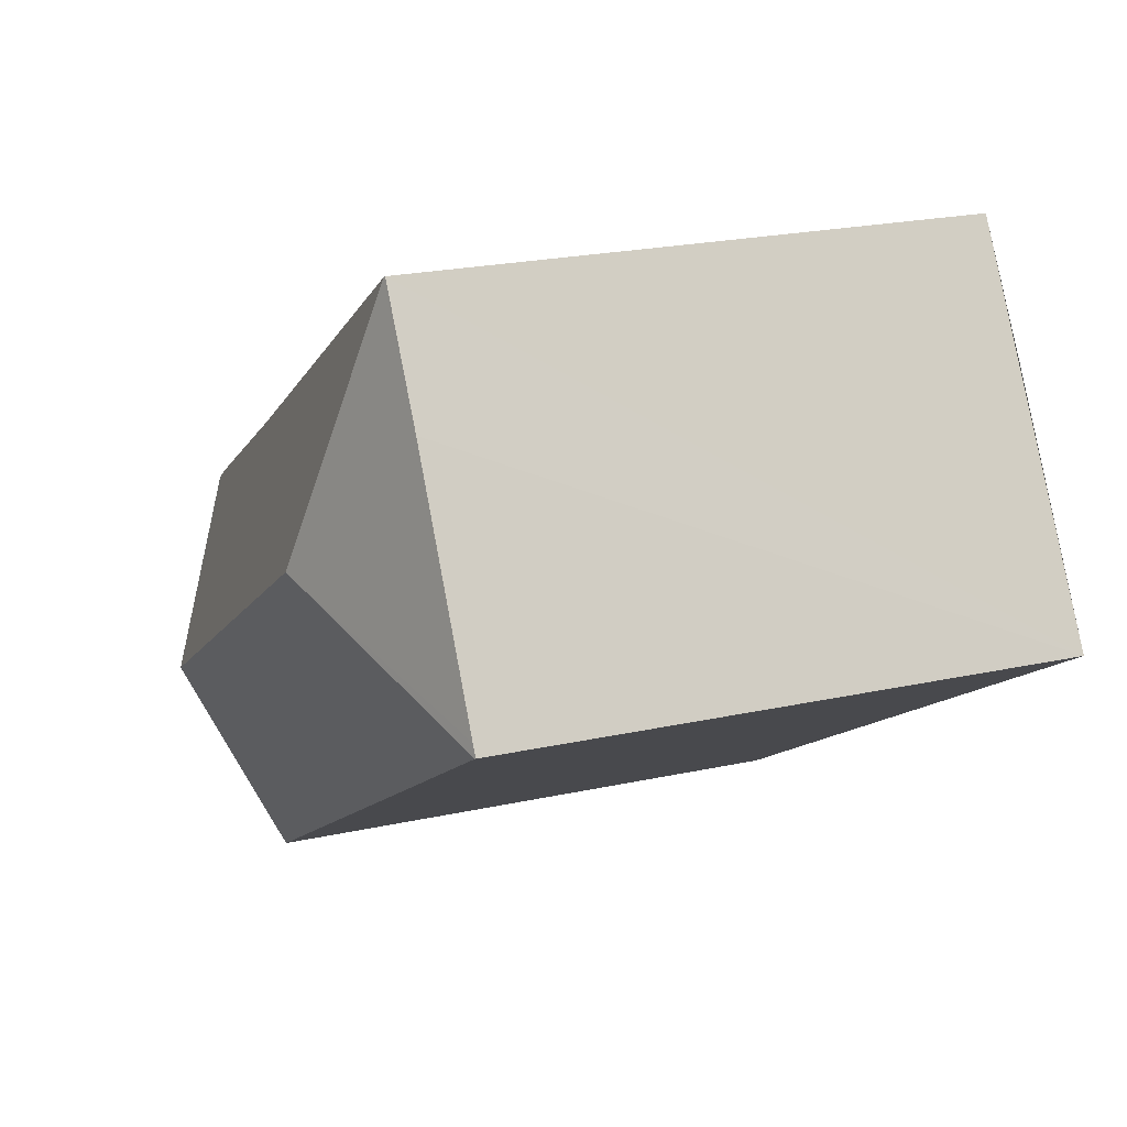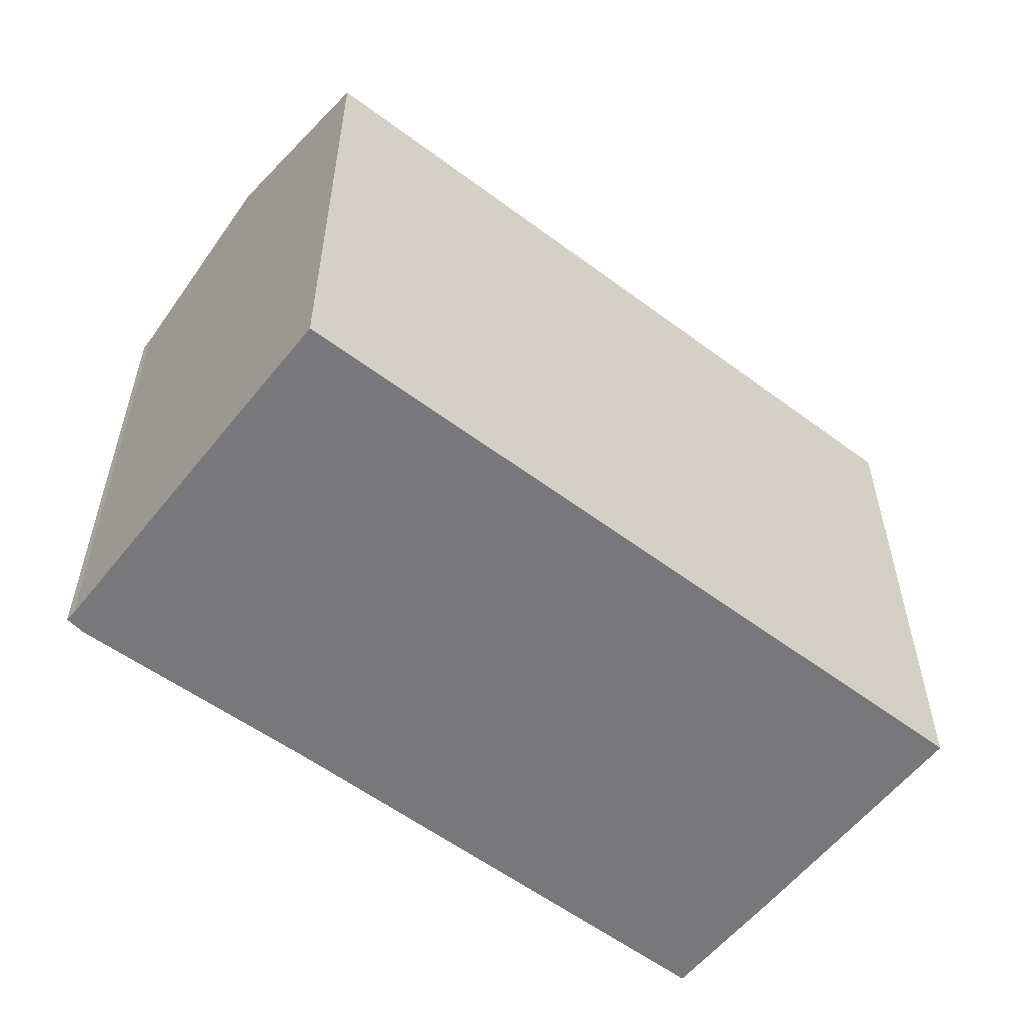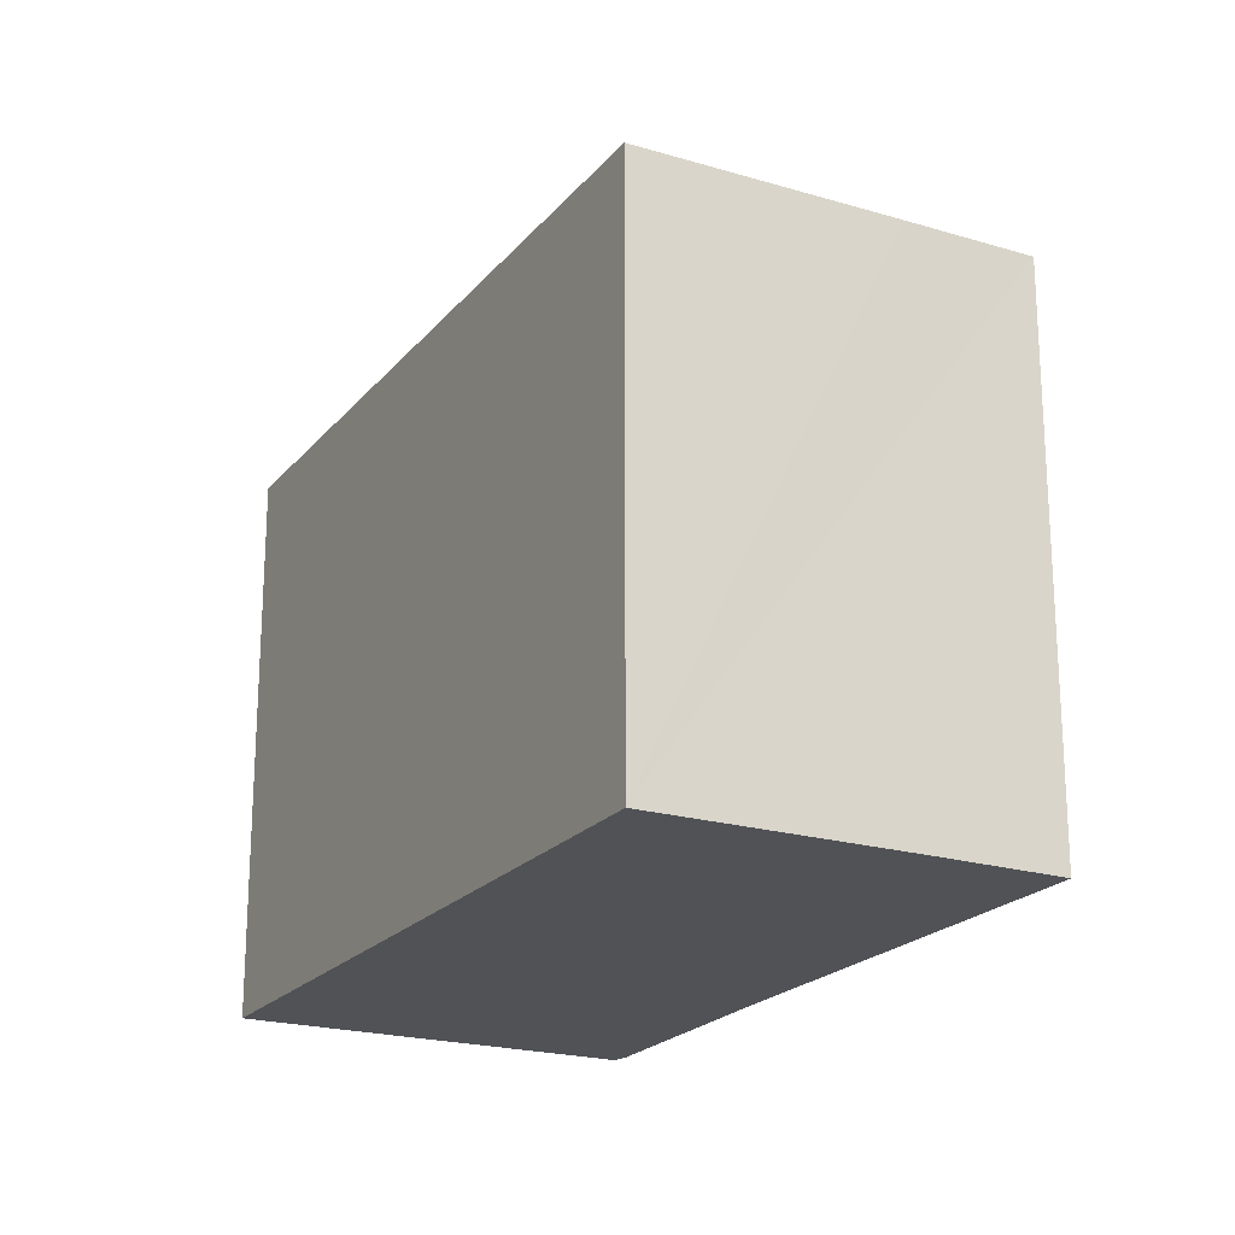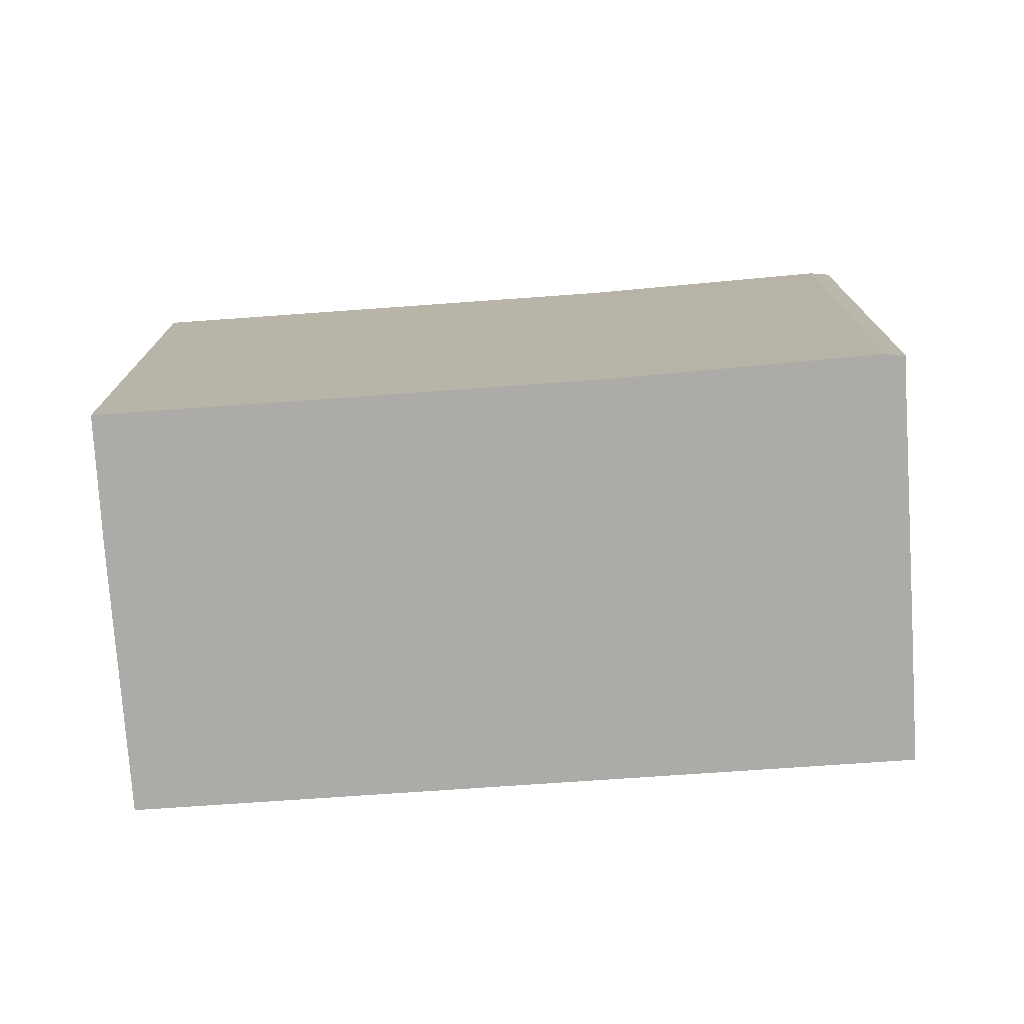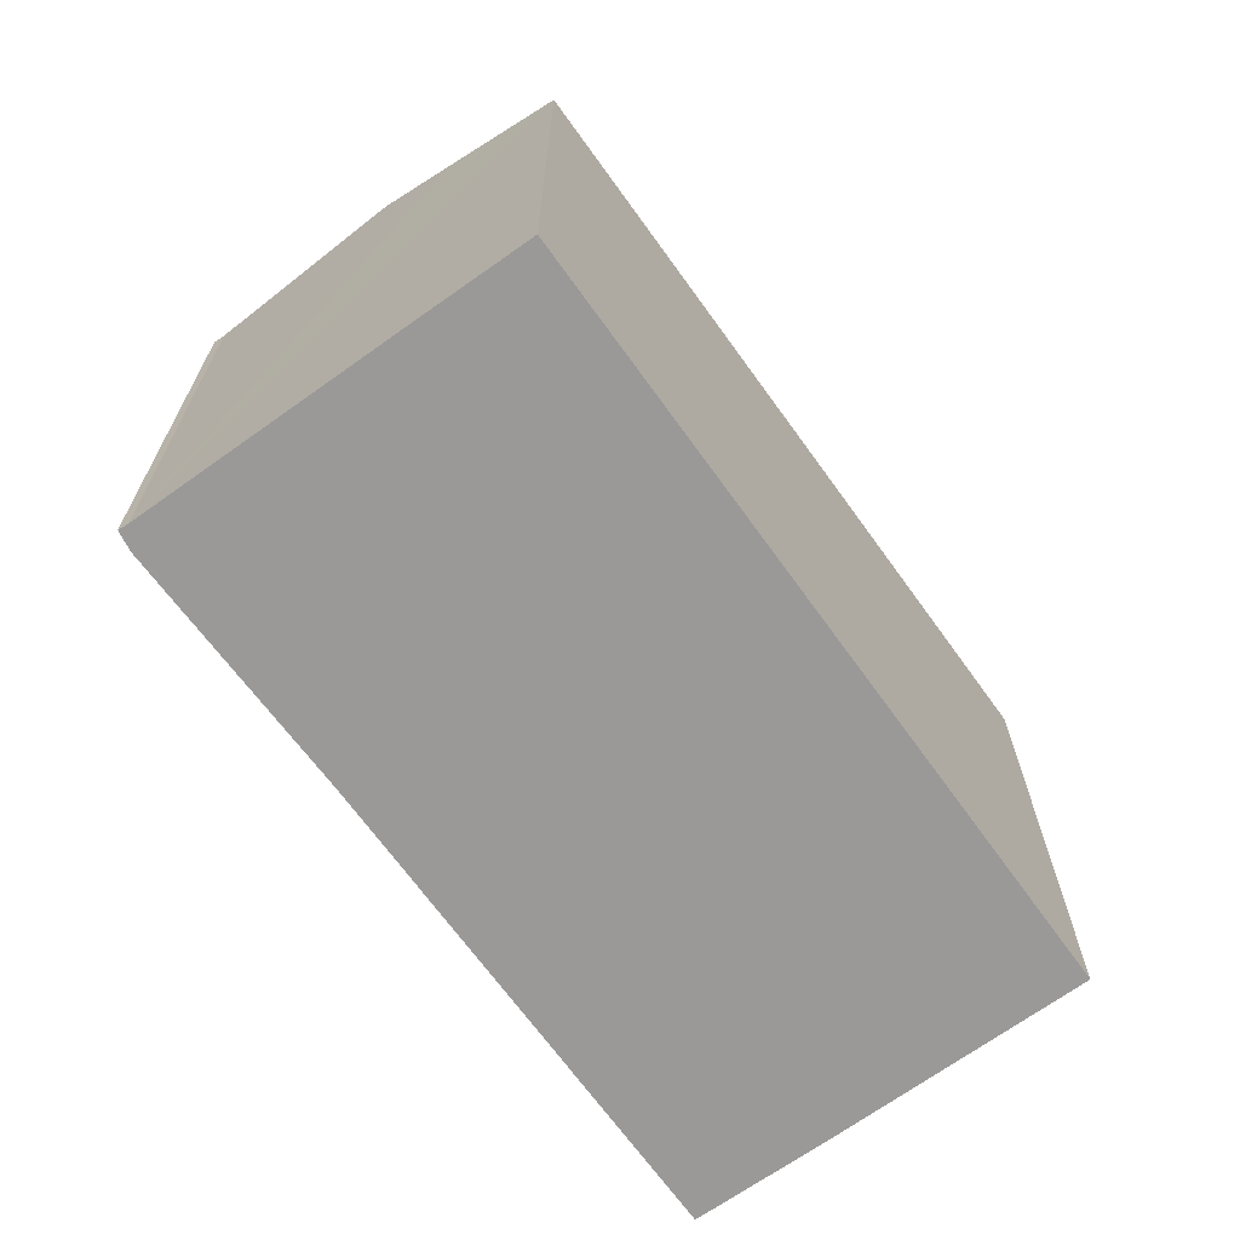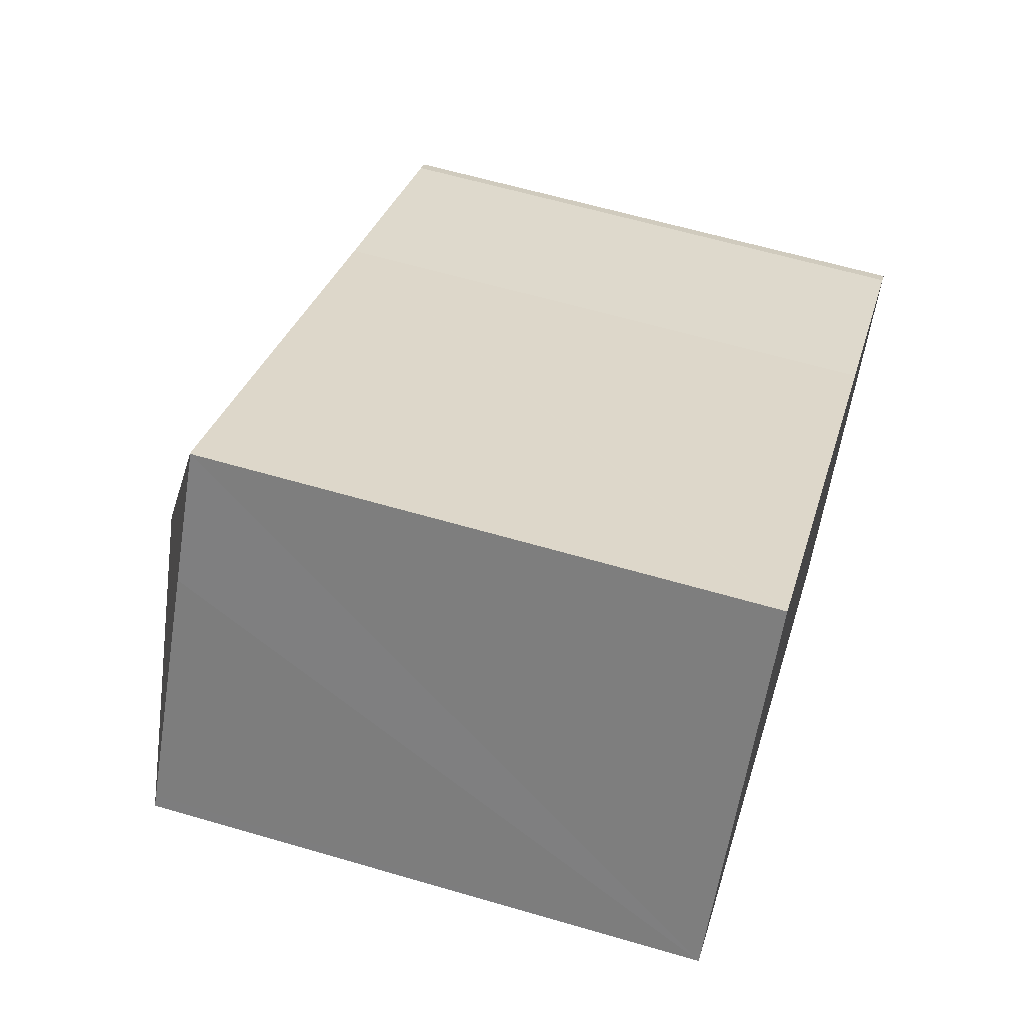
<metadata>
{"format":"obj","ext":"obj","renderer":"f3d","projection":"perspective","resolution":1024,"background":"white","views":[{"elev":22.9,"azim":-110.5,"up":"+Z"},{"elev":-57.6,"azim":174.6,"up":"+Y"},{"elev":-21.0,"azim":-85.6,"up":"+Y"},{"elev":-76.2,"azim":36.4,"up":"+Y"},{"elev":-69.1,"azim":158.2,"up":"+Y"},{"elev":61.7,"azim":-73.4,"up":"+Z"}]}
</metadata>
<code>
v  33.66 21.69 -3.264
v  33.3 21.49 -2.419
v  33.9 21.54 -2.94
v  29.69 24.56 -9.463
v  24.85 21.56 2.686
v  10.84 24.56 2.391
v  19.62 21.55 5.996
v  8.459 21.54 13.06
v  27.95 23.3 -12.18
v  25.39 21.46 -16.16
v  19.62 21.47 -12.48
v  0.034 21.52 -0.021
v  0.262 21.51 0.413
v  0 21.51 1.317e-15
v  5.525 21.49 8.71
v  8.397 21.51 13.1
v  0 0 0
v  8.397 -8.018e-16 13.1
v  0.262 -2.529e-17 0.413
v  5.525 -5.333e-16 8.71
v  8.459 -7.994e-16 13.06
v  19.62 -3.671e-16 5.996
v  24.85 -1.645e-16 2.686
v  33.3 1.481e-16 -2.419
v  33.9 1.8e-16 -2.94
v  33.66 1.999e-16 -3.264
v  29.69 5.794e-16 -9.463
v  25.39 9.893e-16 -16.16
v  27.95 7.461e-16 -12.18
v  19.62 7.644e-16 -12.48
v  0.034 1.286e-18 -0.021
g defaultobject
f 1 2 3
f 2 1 4
f 2 4 5
f 5 4 6
f 5 6 7
f 7 6 8
f 9 6 4
f 6 9 10
f 6 10 11
f 6 11 12
f 13 12 14
f 12 13 6
f 6 13 15
f 6 15 8
f 8 15 16
f 17 13 14
f 13 17 15
f 15 17 16
f 16 17 18
f 18 17 19
f 18 19 20
f 18 8 16
f 8 18 7
f 7 18 5
f 5 18 21
f 5 21 22
f 5 22 23
f 23 2 5
f 2 23 24
f 2 25 3
f 25 2 24
f 3 26 1
f 26 3 25
f 26 4 1
f 4 26 9
f 9 26 10
f 10 26 27
f 10 27 28
f 28 27 29
f 28 11 10
f 11 28 12
f 12 28 30
f 12 30 31
f 12 31 14
f 14 31 17
f 24 26 25
f 26 24 27
f 27 24 23
f 27 23 29
f 29 23 28
f 28 23 30
f 30 23 31
f 31 23 22
f 31 22 21
f 31 21 18
f 31 18 20
f 31 20 19
f 31 19 17

</code>
